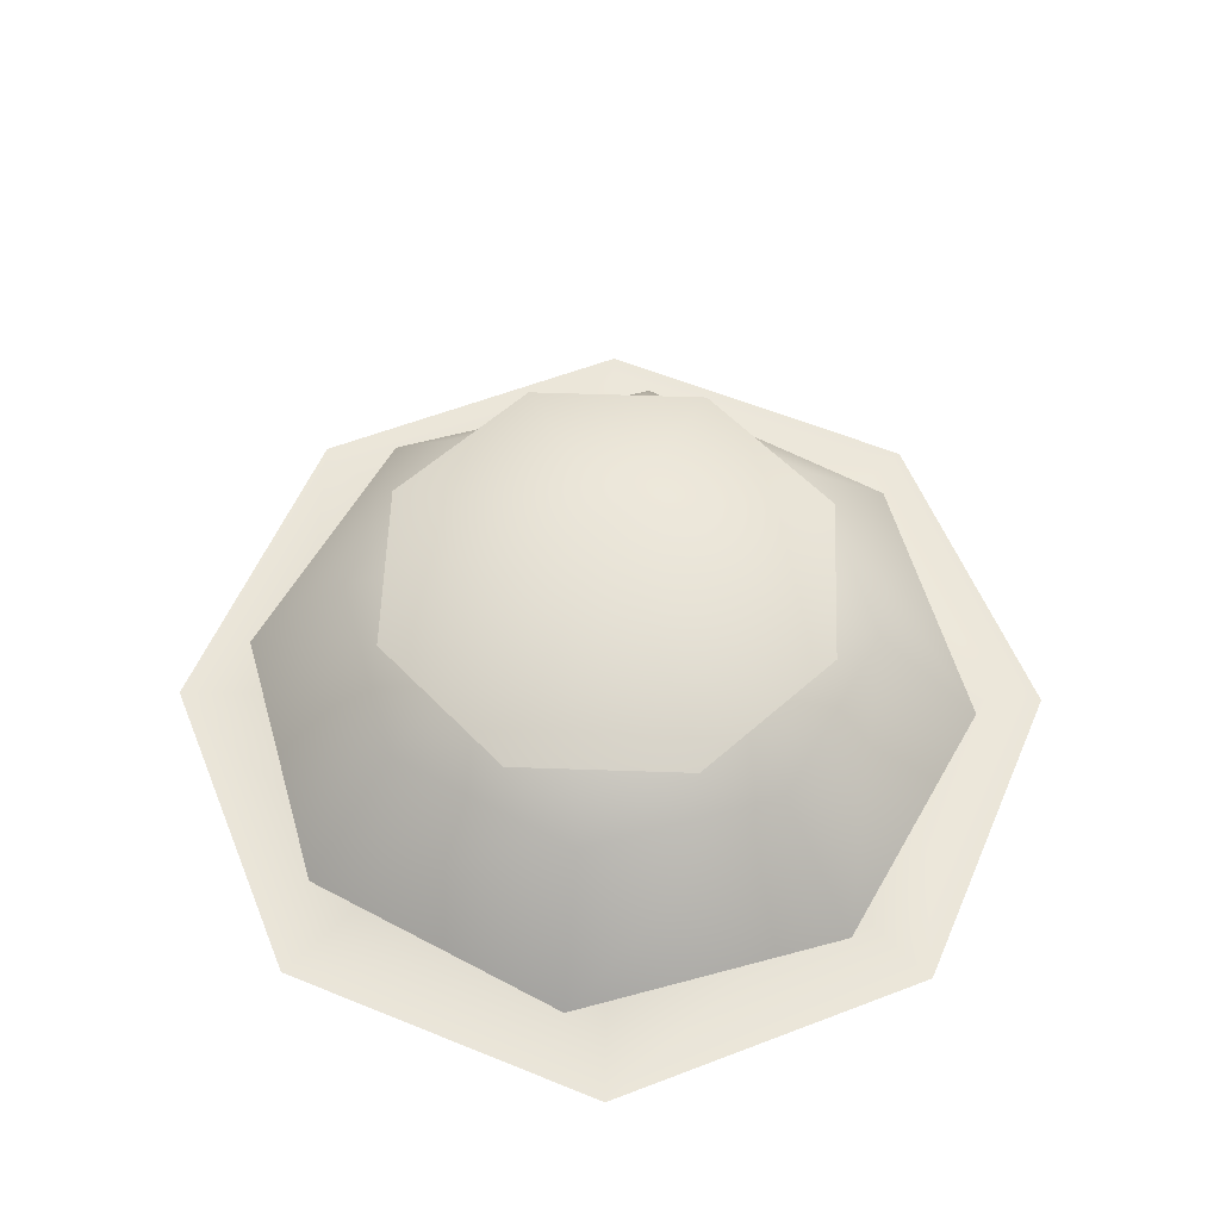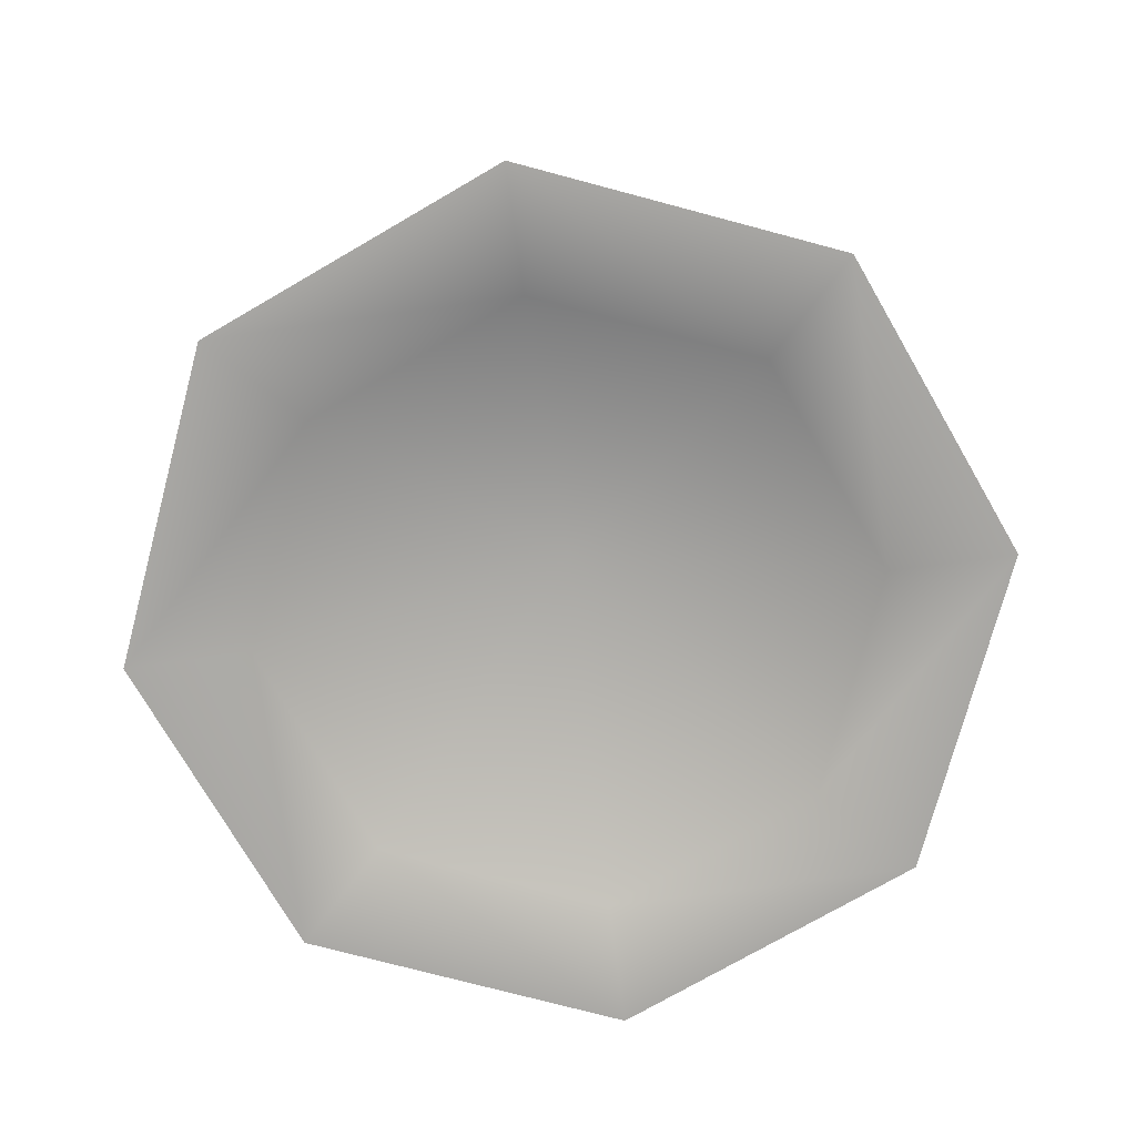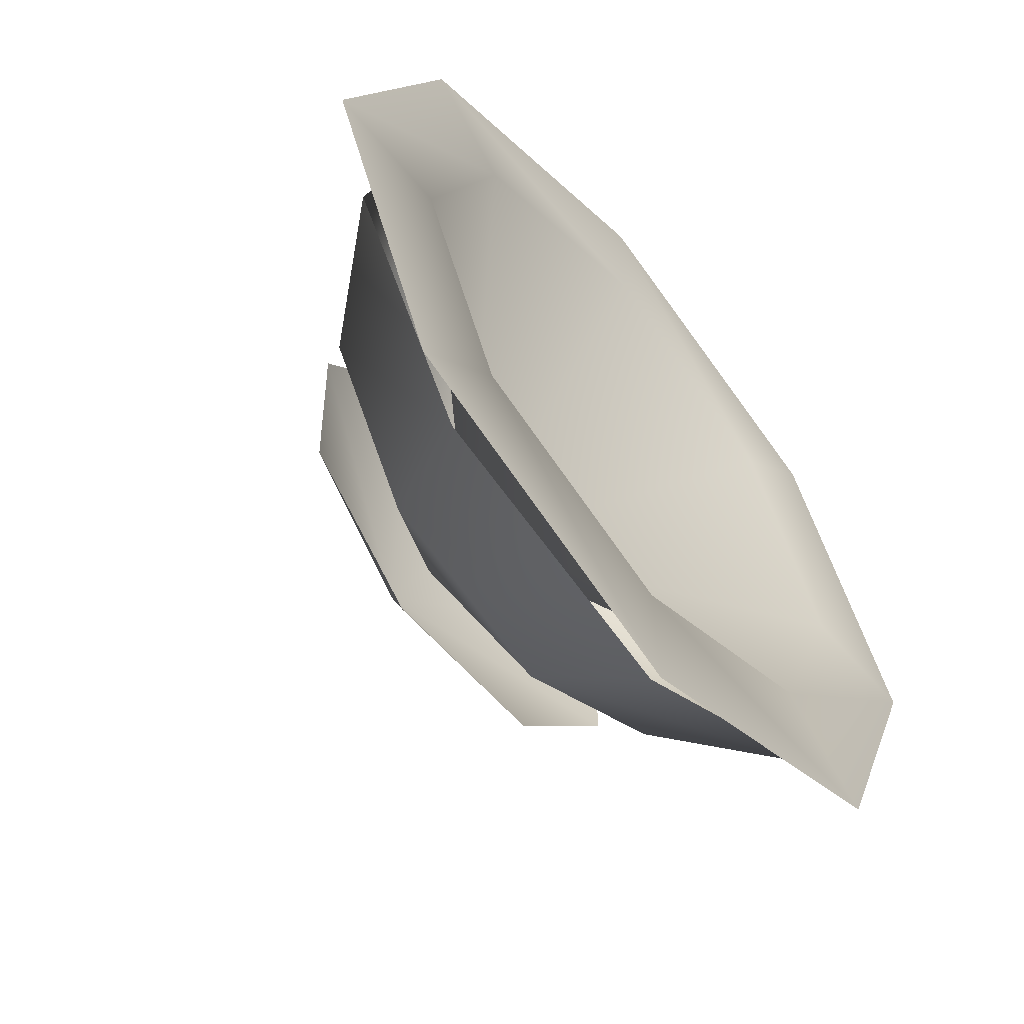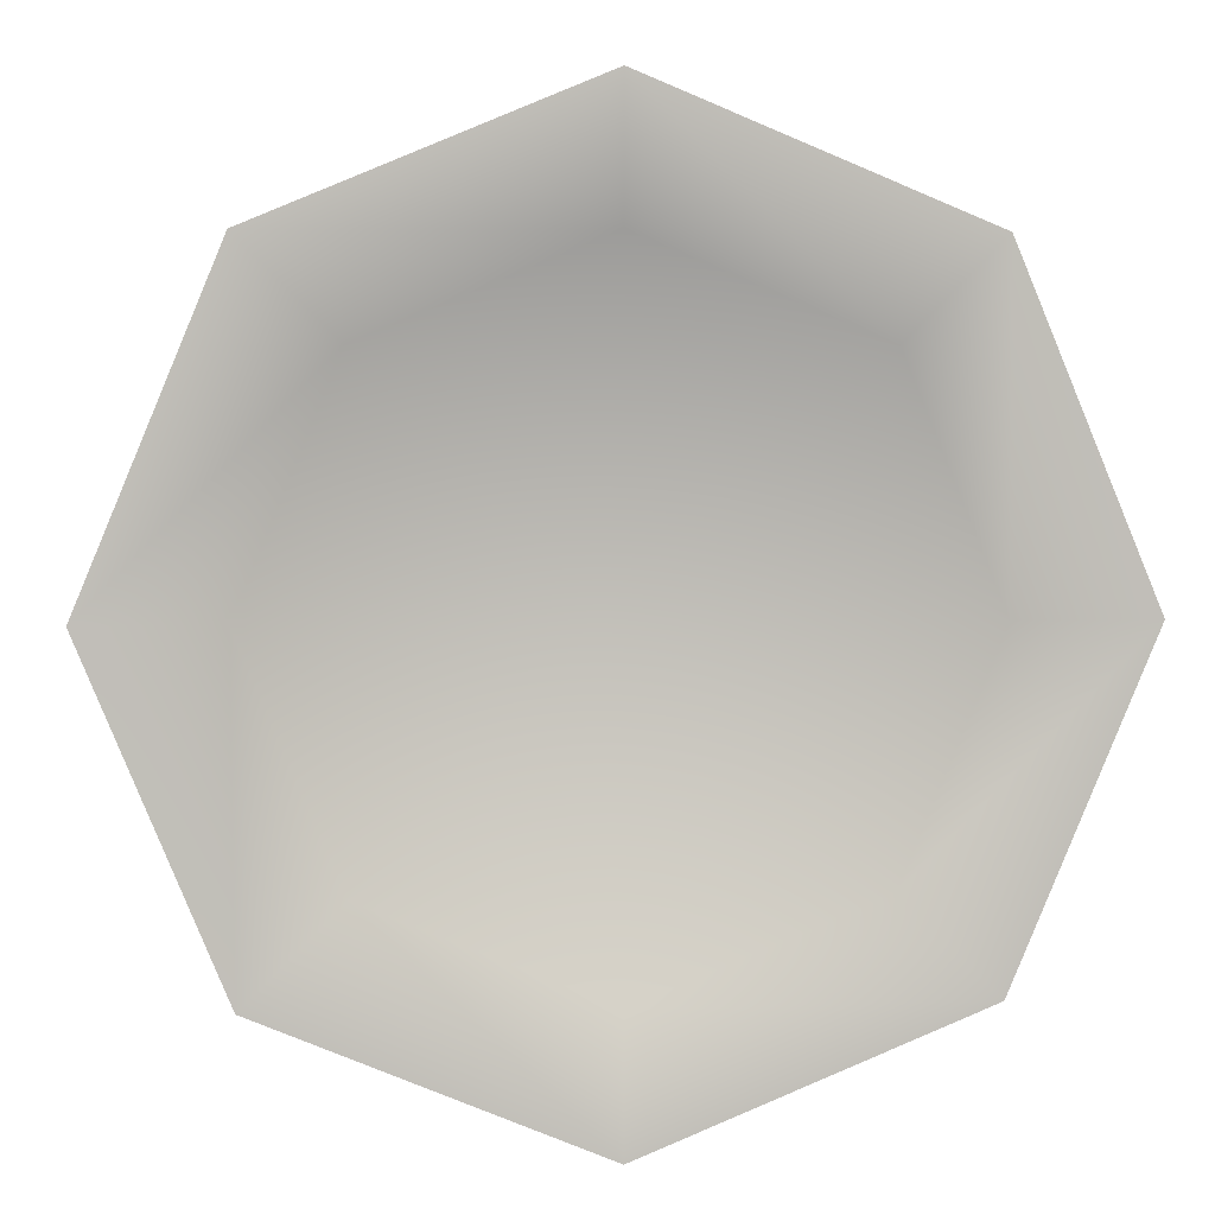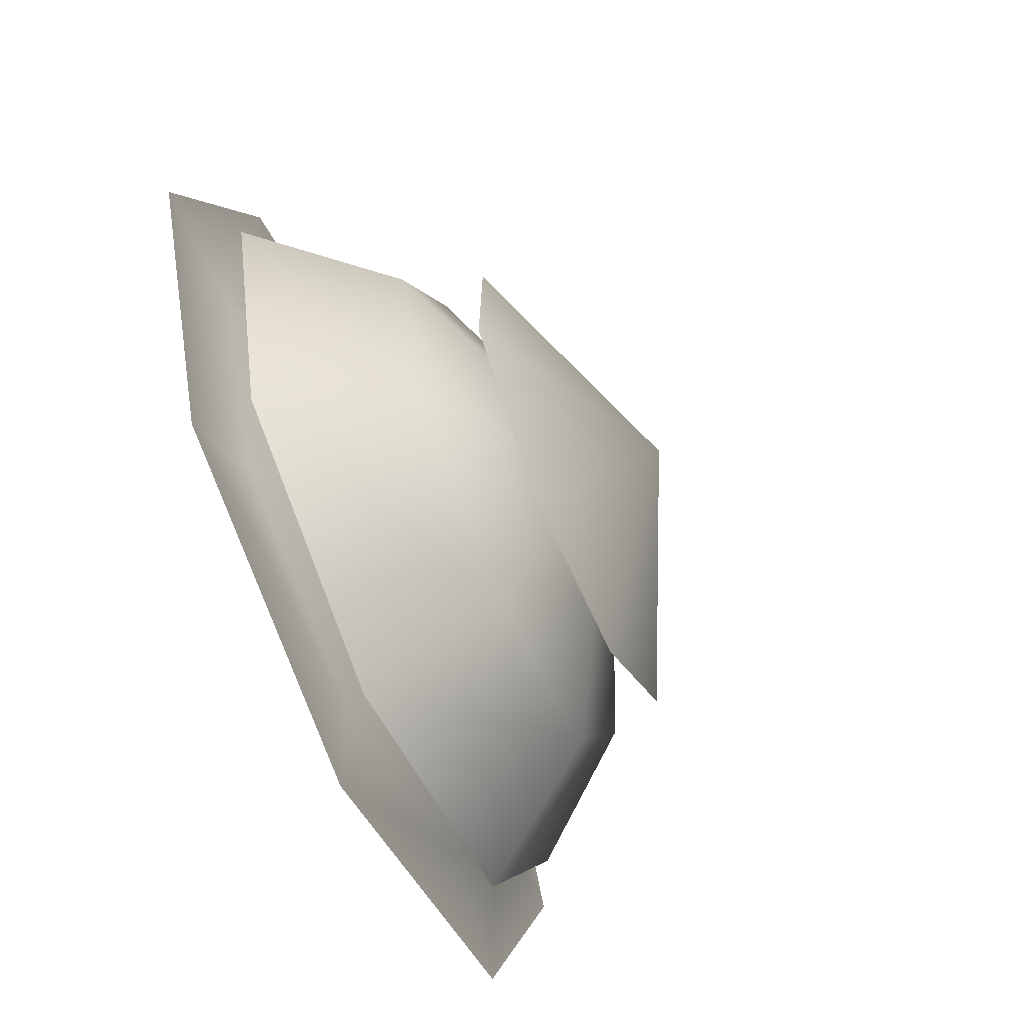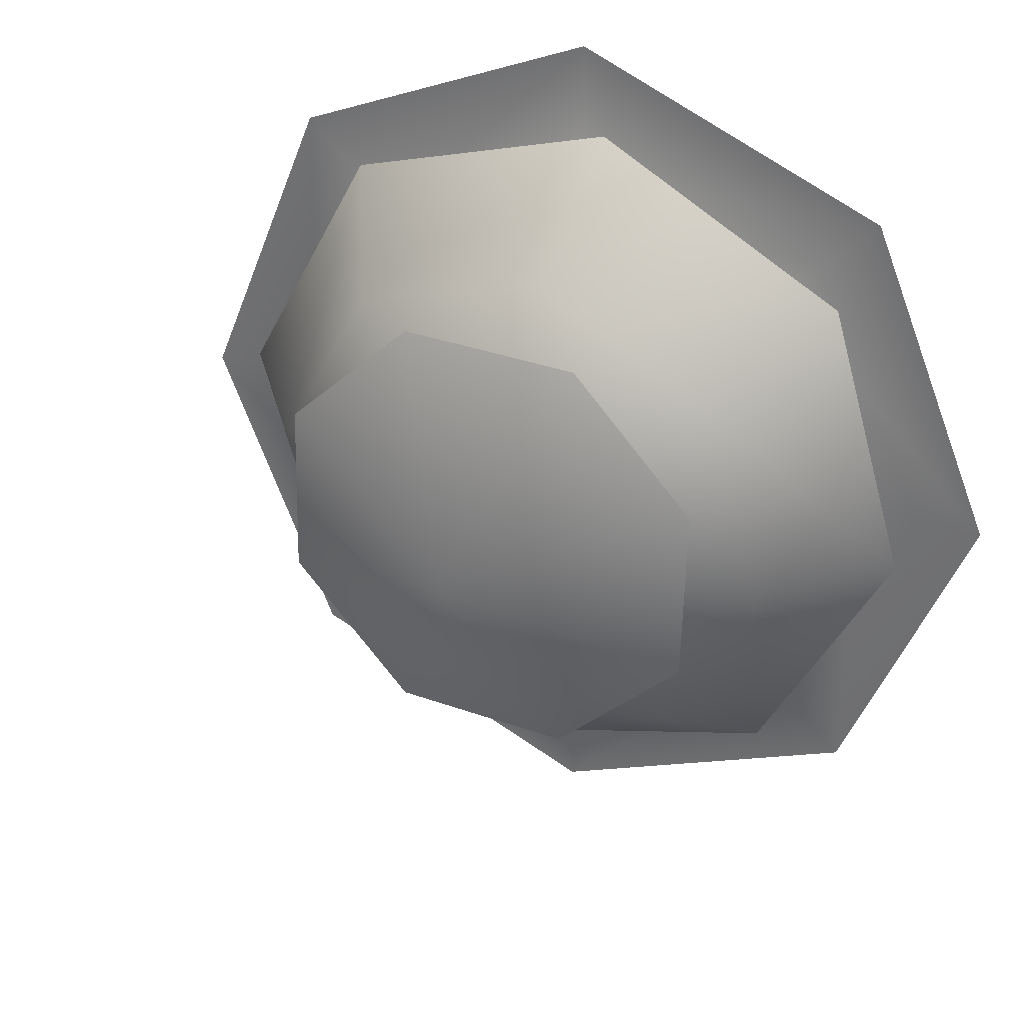
<metadata>
{"format":"obj","ext":"obj","renderer":"f3d","projection":"perspective","resolution":1024,"background":"white","views":[{"elev":56.9,"azim":135.6,"up":"+Y"},{"elev":-74.6,"azim":142.6,"up":"+Y"},{"elev":-59.0,"azim":-50.4,"up":"+Z"},{"elev":4.4,"azim":-4.7,"up":"+Z"},{"elev":-66.7,"azim":114.4,"up":"+Z"},{"elev":31.3,"azim":-154.4,"up":"+Z"}]}
</metadata>
<code>
v 1.648 0.1449 -1.648
v 1.171 0.1519 -1.171
v 0 0.1519 -1.656
v 0 0.1449 -2.33
v -1.171 0.1519 -1.171
v -1.648 0.1449 -1.648
v -1.656 0.1519 -3.815e-06
v -2.33 0.1449 -3.815e-06
v -1.171 0.1519 1.171
v -1.648 0.1449 1.648
v 0 0.1519 1.656
v 0 0.1449 2.33
v 1.171 0.1519 1.171
v 1.648 0.1449 1.648
v 1.656 0.1519 -3.815e-06
v 2.33 0.1449 -3.815e-06
v 0 1.316 -3.815e-06
v 0.2053 0.3374 -1.943
v 0.1459 0.9982 -1.381
v -0.8731 0.9982 -1.079
v -1.228 0.3374 -1.519
v -1.381 0.9982 -0.1459
v -1.943 0.3374 -0.2053
v -1.079 0.9982 0.8731
v -1.519 0.3374 1.228
v -0.1459 0.9982 1.381
v -0.2053 0.3374 1.943
v 0.8731 0.9982 1.079
v 1.228 0.3374 1.519
v 1.381 0.9982 0.1459
v 1.943 0.3374 0.2053
v 1.079 0.9982 -0.8731
v 1.519 0.3374 -1.228
v 0 1.587 -3.815e-06
v 1.12 1.336 0.4978
v 0 1.856 -3.815e-06
v 1.144 1.336 -0.4402
v 0.4978 1.336 -1.12
v -0.4402 1.336 -1.144
v -1.12 1.336 -0.4978
v -1.144 1.336 0.4402
v -0.4978 1.336 1.12
v 0.4402 1.336 1.144
g Straw1_3241_431
f 1 3 2
f 1 4 3
f 4 5 3
f 4 6 5
f 6 7 5
f 6 8 7
f 8 9 7
f 8 10 9
f 10 11 9
f 10 12 11
f 12 13 11
f 12 14 13
f 14 15 13
f 14 16 15
f 16 2 15
f 16 1 2
f 2 3 17
f 3 5 17
f 5 7 17
f 7 9 17
f 9 11 17
f 11 13 17
f 13 15 17
f 15 2 17
f 18 20 19
f 18 21 20
f 21 22 20
f 21 23 22
f 23 24 22
f 23 25 24
f 25 26 24
f 25 27 26
f 27 28 26
f 27 29 28
f 29 30 28
f 29 31 30
f 31 32 30
f 31 33 32
f 33 19 32
f 33 18 19
f 19 20 34
f 20 22 34
f 22 24 34
f 24 26 34
f 26 28 34
f 28 30 34
f 30 32 34
f 32 19 34
f 35 37 36
f 37 38 36
f 38 39 36
f 39 40 36
f 40 41 36
f 41 42 36
f 42 43 36
f 43 35 36

</code>
